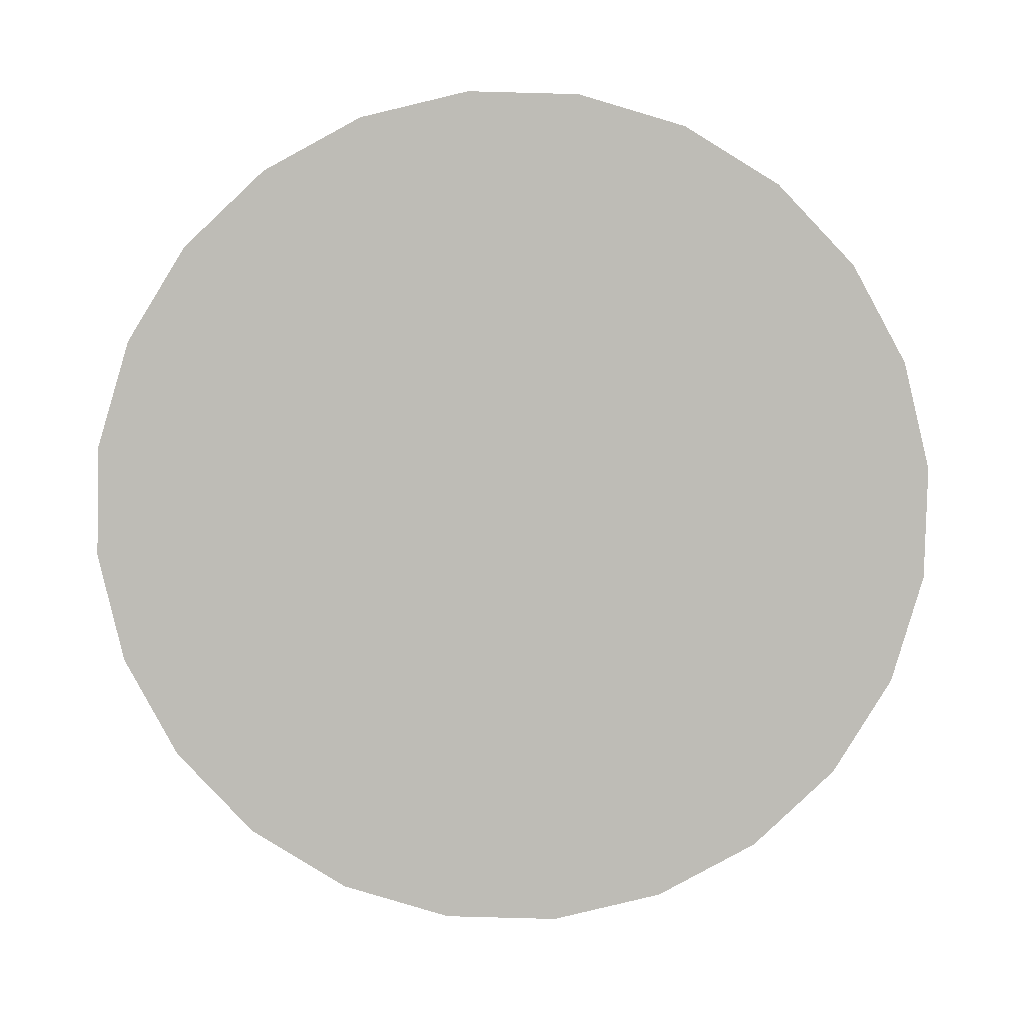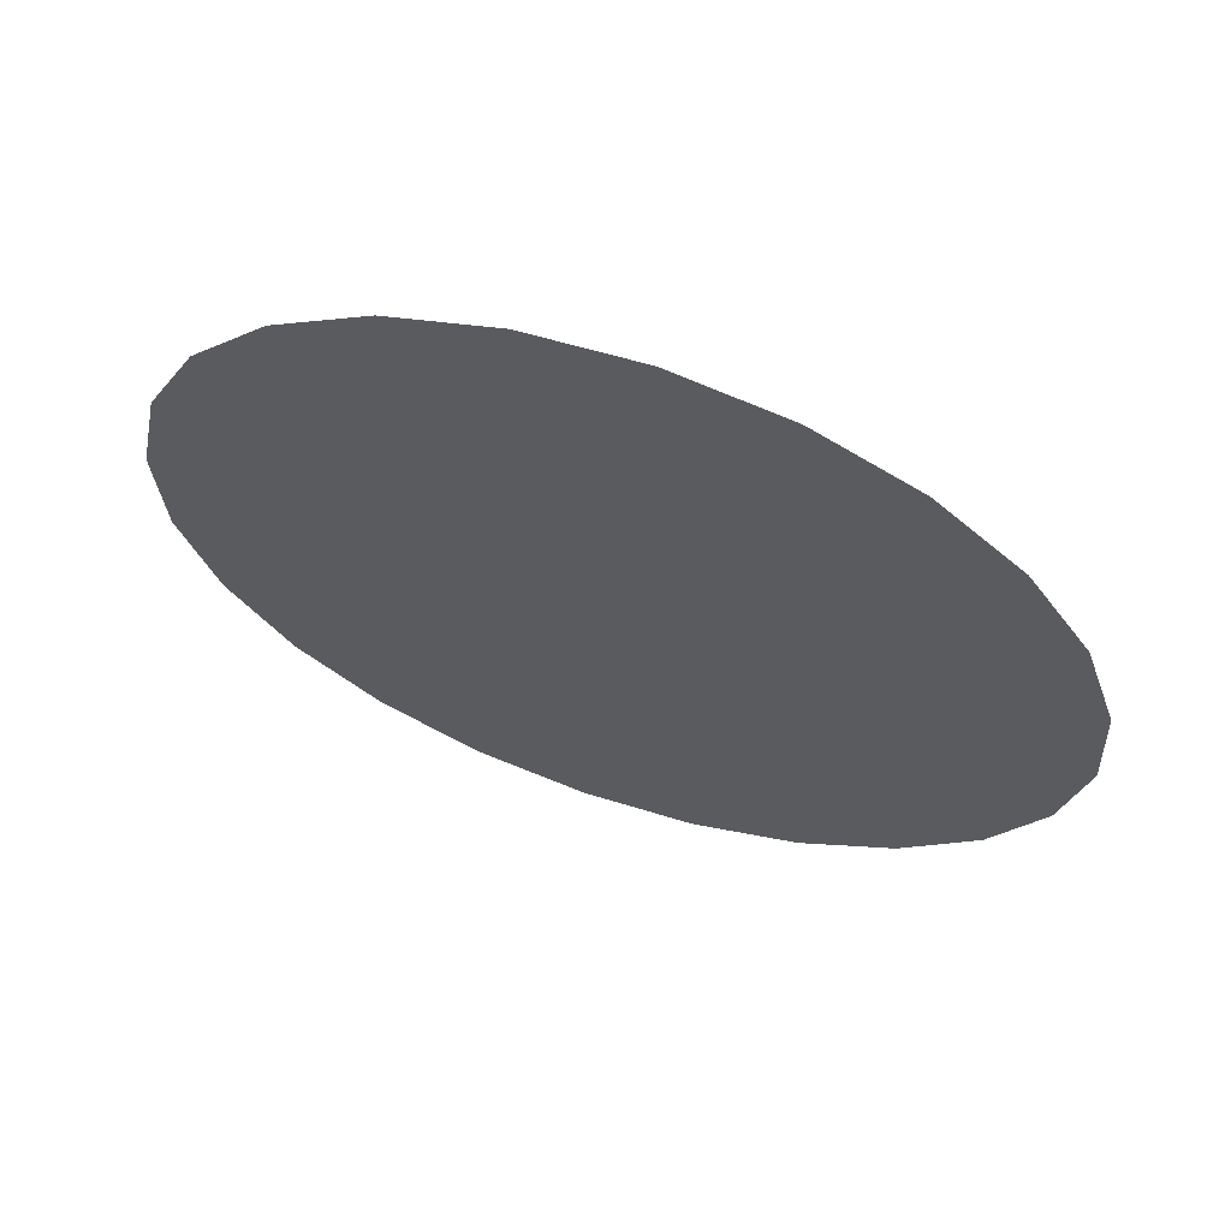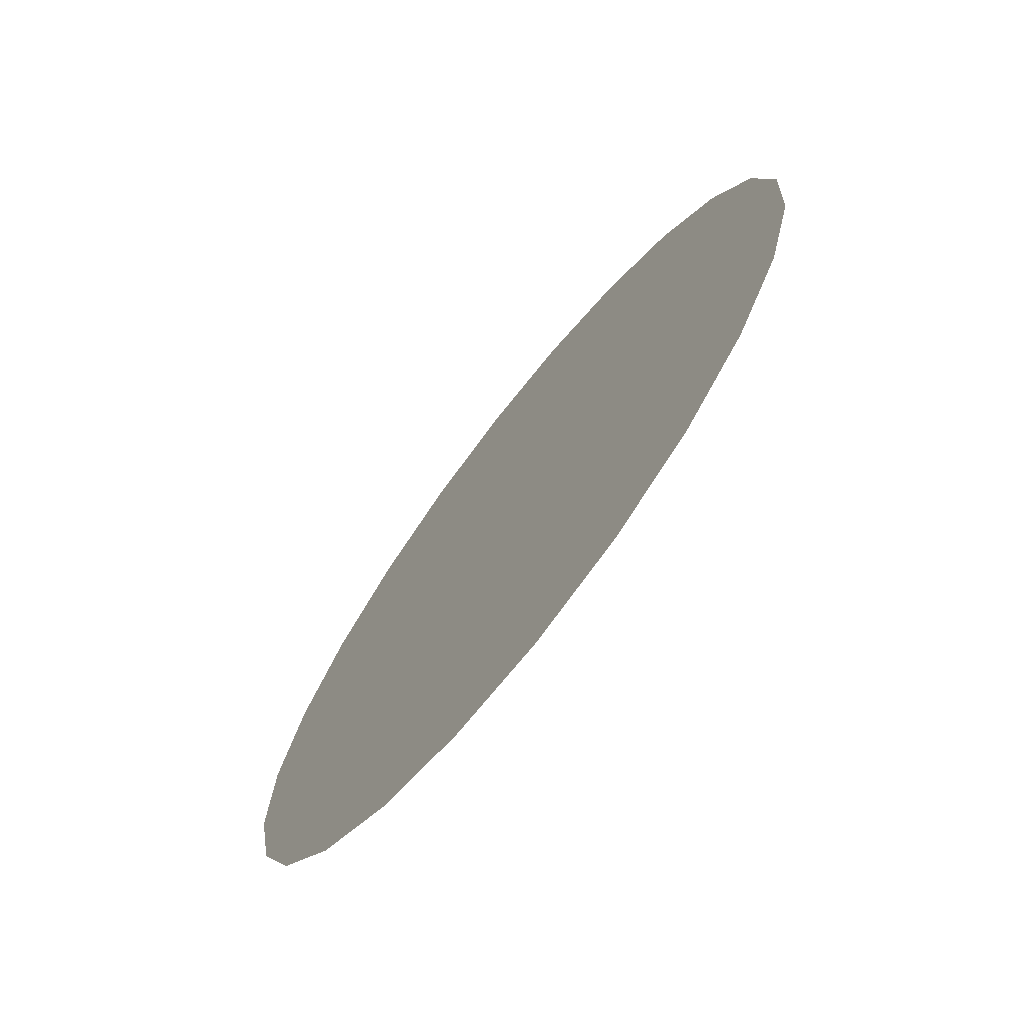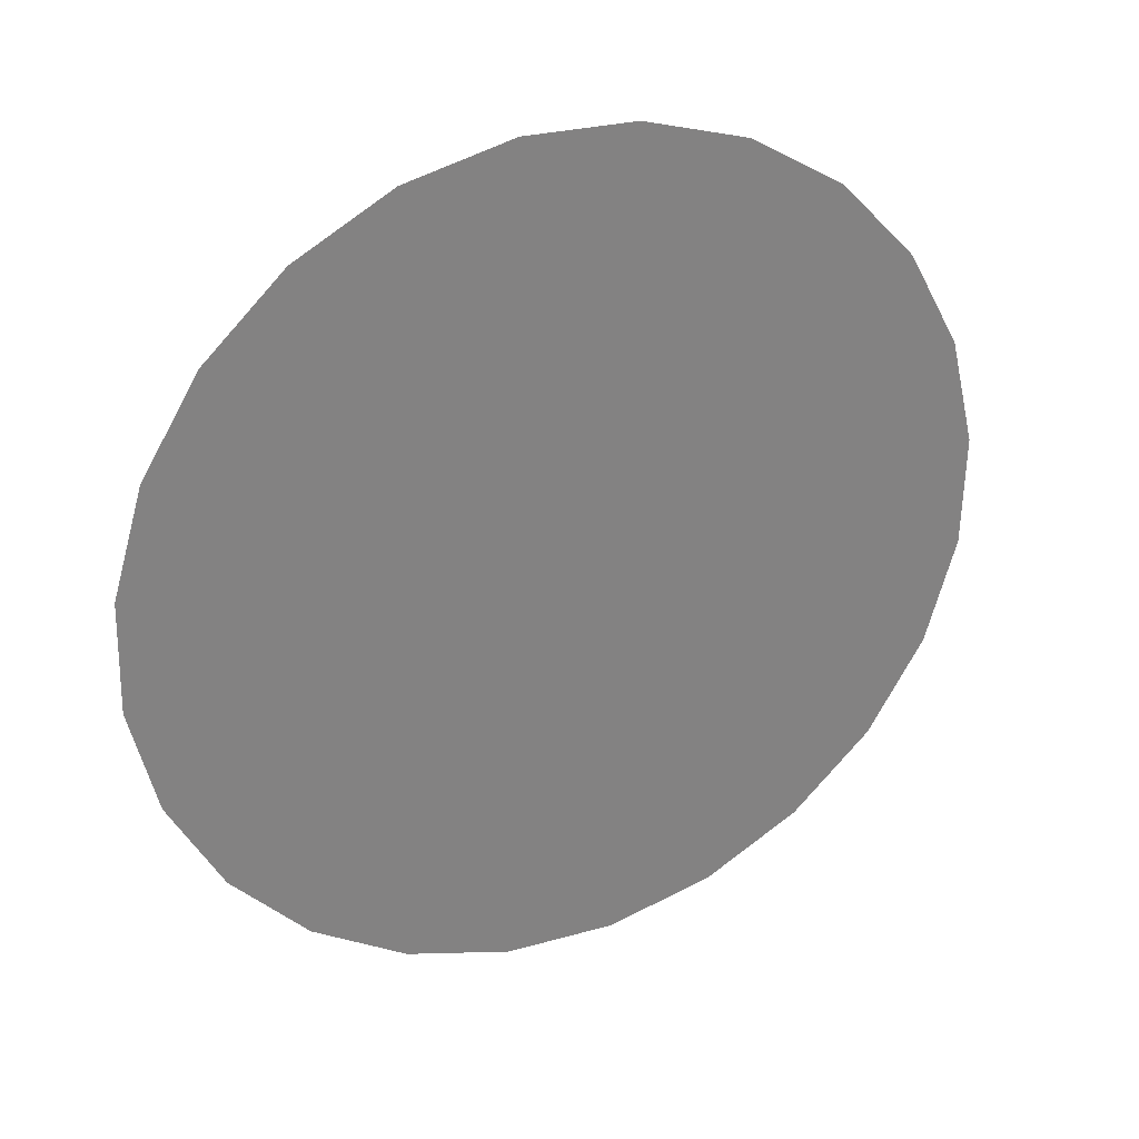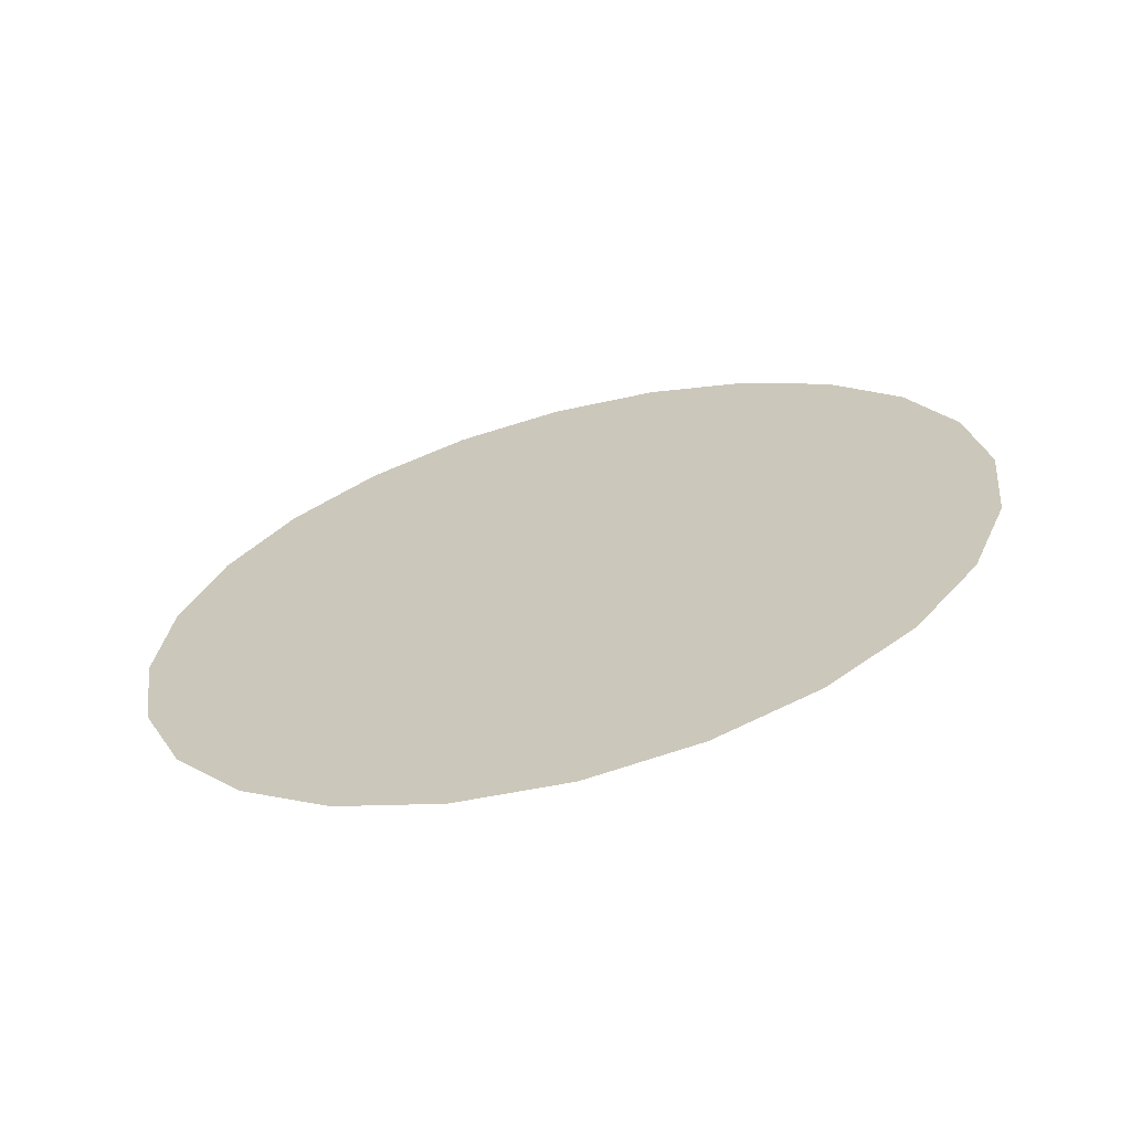
<metadata>
{"format":"obj","ext":"obj","renderer":"f3d","projection":"perspective","resolution":1024,"background":"white","views":[{"elev":39.7,"azim":-6.4,"up":"+Y"},{"elev":-79.2,"azim":-29.0,"up":"+Y"},{"elev":-4.6,"azim":66.5,"up":"+Y"},{"elev":-8.4,"azim":143.8,"up":"+Y"},{"elev":56.8,"azim":-16.6,"up":"+Z"}]}
</metadata>
<code>
o 3dw.47c68395a5775e10d9deb3f829cc2475/Model/Component_18_1/Component_18/mesh1/mesh1-geometry/material_13/component_0#mesh1-geometry
v -0.3746 0.6802 0.4704
v -0.375 0.6773 0.4724
v -0.3751 0.6797 0.4707
v -0.3741 0.6806 0.4702
v -0.3745 0.6768 0.4727
v -0.3746 0.6802 0.4704
v -0.3751 0.6797 0.4707
v -0.3753 0.6778 0.472
v -0.3753 0.6791 0.4711
v -0.375 0.6773 0.4724
v -0.3753 0.6778 0.472
v -0.3751 0.6797 0.4707
v -0.3745 0.6768 0.4727
v -0.375 0.6773 0.4724
v -0.3746 0.6802 0.4704
v -0.3734 0.6809 0.4701
v -0.3739 0.6765 0.473
v -0.3741 0.6806 0.4702
v -0.3739 0.6765 0.473
v -0.3745 0.6768 0.4727
v -0.3741 0.6806 0.4702
v -0.3754 0.6785 0.4715
v -0.3753 0.6791 0.4711
v -0.3753 0.6778 0.472
v -0.3726 0.6811 0.47
v -0.3731 0.6763 0.4732
v -0.3734 0.6809 0.4701
v -0.3731 0.6763 0.4732
v -0.3739 0.6765 0.473
v -0.3734 0.6809 0.4701
v -0.3719 0.6811 0.4701
v -0.3724 0.6763 0.4733
v -0.3726 0.6811 0.47
v -0.3724 0.6763 0.4733
v -0.3731 0.6763 0.4732
v -0.3726 0.6811 0.47
v -0.3712 0.6809 0.4703
v -0.3717 0.6765 0.4733
v -0.3719 0.6811 0.4701
v -0.3717 0.6765 0.4733
v -0.3724 0.6763 0.4733
v -0.3719 0.6811 0.4701
v -0.3696 0.679 0.4718
v -0.3697 0.6783 0.4723
v -0.3698 0.6796 0.4714
v -0.3706 0.6806 0.4706
v -0.371 0.6768 0.4732
v -0.3712 0.6809 0.4703
v -0.371 0.6768 0.4732
v -0.3717 0.6765 0.4733
v -0.3712 0.6809 0.4703
v -0.37 0.6777 0.4727
v -0.3704 0.6772 0.473
v -0.3701 0.6801 0.471
v -0.3697 0.6783 0.4723
v -0.37 0.6777 0.4727
v -0.3698 0.6796 0.4714
v -0.3698 0.6796 0.4714
v -0.37 0.6777 0.4727
v -0.3701 0.6801 0.471
v -0.3701 0.6801 0.471
v -0.3704 0.6772 0.473
v -0.3706 0.6806 0.4706
v -0.3704 0.6772 0.473
v -0.371 0.6768 0.4732
v -0.3706 0.6806 0.4706
v -0.3751 0.6797 0.4707
v -0.375 0.6773 0.4724
v -0.3746 0.6802 0.4704
v -0.3746 0.6802 0.4704
v -0.3745 0.6768 0.4727
v -0.3741 0.6806 0.4702
v -0.3753 0.6791 0.4711
v -0.3753 0.6778 0.472
v -0.3751 0.6797 0.4707
v -0.3751 0.6797 0.4707
v -0.3753 0.6778 0.472
v -0.375 0.6773 0.4724
v -0.3746 0.6802 0.4704
v -0.375 0.6773 0.4724
v -0.3745 0.6768 0.4727
v -0.3741 0.6806 0.4702
v -0.3739 0.6765 0.473
v -0.3734 0.6809 0.4701
v -0.3741 0.6806 0.4702
v -0.3745 0.6768 0.4727
v -0.3739 0.6765 0.473
v -0.3753 0.6778 0.472
v -0.3753 0.6791 0.4711
v -0.3754 0.6785 0.4715
v -0.3734 0.6809 0.4701
v -0.3731 0.6763 0.4732
v -0.3726 0.6811 0.47
v -0.3734 0.6809 0.4701
v -0.3739 0.6765 0.473
v -0.3731 0.6763 0.4732
v -0.3726 0.6811 0.47
v -0.3724 0.6763 0.4733
v -0.3719 0.6811 0.4701
v -0.3726 0.6811 0.47
v -0.3731 0.6763 0.4732
v -0.3724 0.6763 0.4733
v -0.3719 0.6811 0.4701
v -0.3717 0.6765 0.4733
v -0.3712 0.6809 0.4703
v -0.3719 0.6811 0.4701
v -0.3724 0.6763 0.4733
v -0.3717 0.6765 0.4733
v -0.3698 0.6796 0.4714
v -0.3697 0.6783 0.4723
v -0.3696 0.679 0.4718
v -0.3712 0.6809 0.4703
v -0.371 0.6768 0.4732
v -0.3706 0.6806 0.4706
v -0.3712 0.6809 0.4703
v -0.3717 0.6765 0.4733
v -0.371 0.6768 0.4732
v -0.3701 0.6801 0.471
v -0.3704 0.6772 0.473
v -0.37 0.6777 0.4727
v -0.3698 0.6796 0.4714
v -0.37 0.6777 0.4727
v -0.3697 0.6783 0.4723
v -0.3701 0.6801 0.471
v -0.37 0.6777 0.4727
v -0.3698 0.6796 0.4714
v -0.3706 0.6806 0.4706
v -0.3704 0.6772 0.473
v -0.3701 0.6801 0.471
v -0.3706 0.6806 0.4706
v -0.371 0.6768 0.4732
v -0.3704 0.6772 0.473
f 1 2 3
f 4 5 6
f 7 8 9
f 10 11 12
f 13 14 15
f 16 17 18
f 19 20 21
f 22 23 24
f 25 26 27
f 28 29 30
f 31 32 33
f 34 35 36
f 37 38 39
f 40 41 42
f 43 44 45
f 46 47 48
f 49 50 51
f 52 53 54
f 55 56 57
f 58 59 60
f 61 62 63
f 64 65 66
f 67 68 69
f 70 71 72
f 73 74 75
f 76 77 78
f 79 80 81
f 82 83 84
f 85 86 87
f 88 89 90
f 91 92 93
f 94 95 96
f 97 98 99
f 100 101 102
f 103 104 105
f 106 107 108
f 109 110 111
f 112 113 114
f 115 116 117
f 118 119 120
f 121 122 123
f 124 125 126
f 127 128 129
f 130 131 132

</code>
